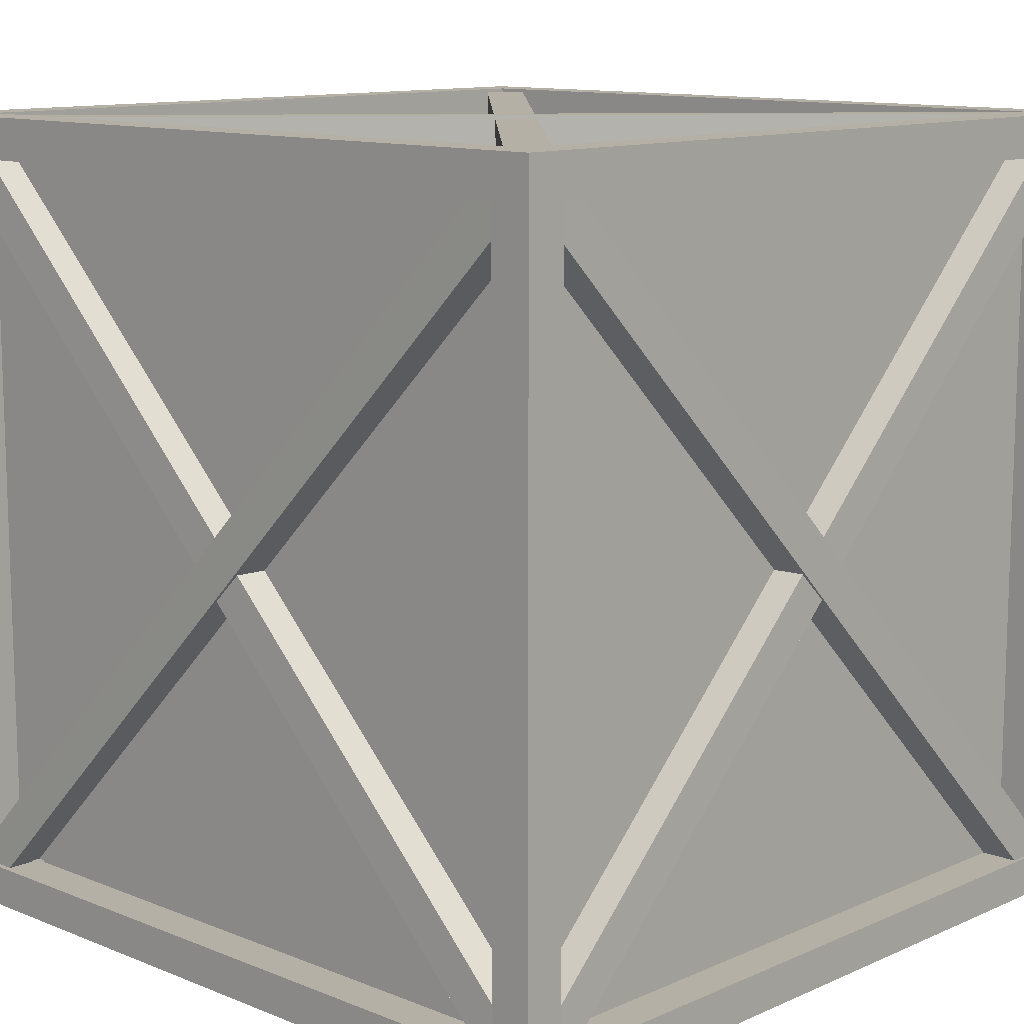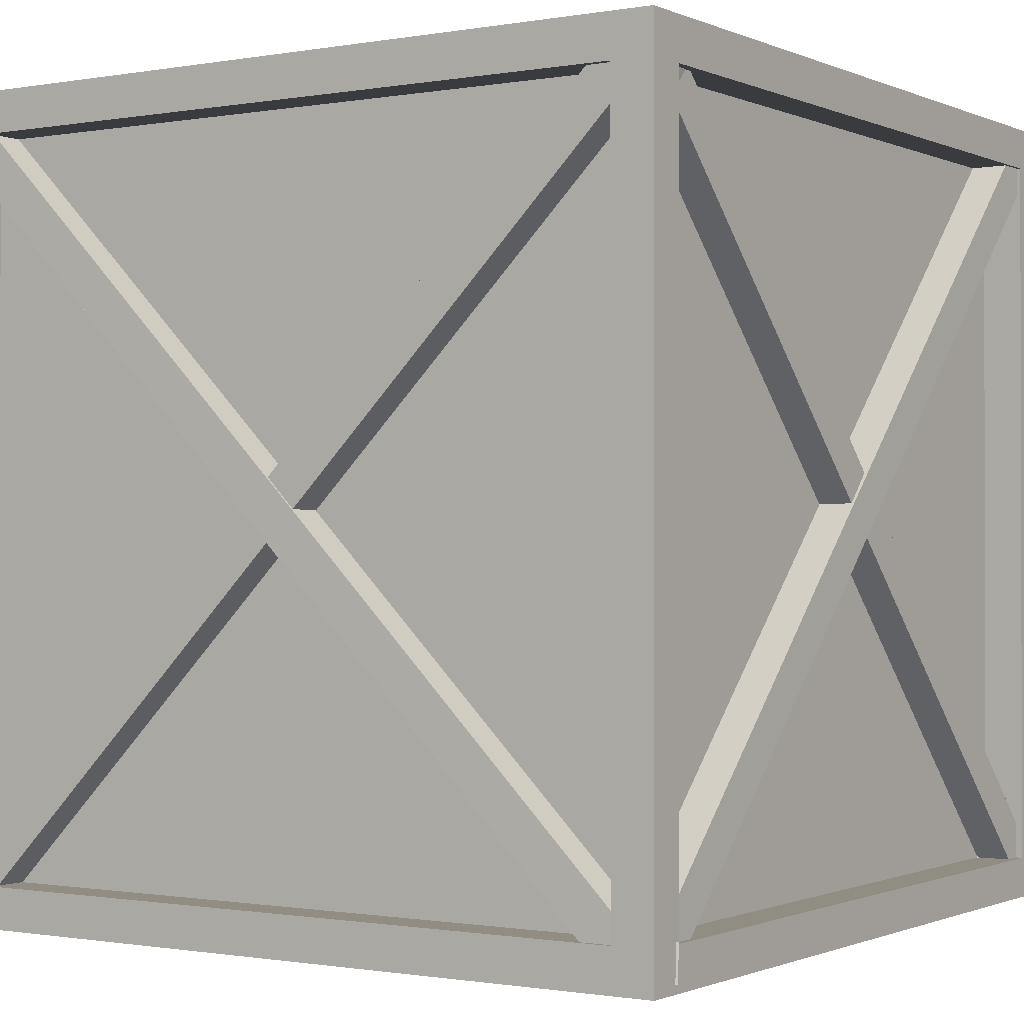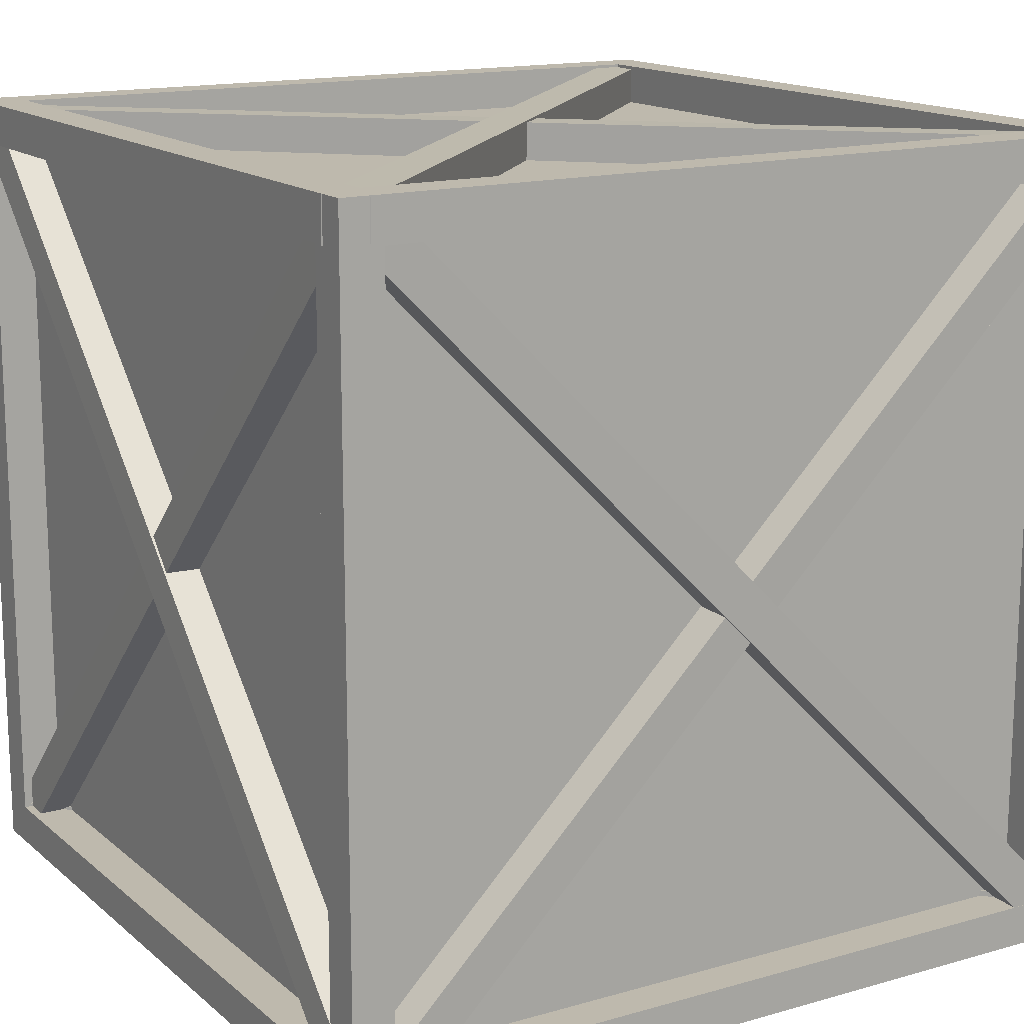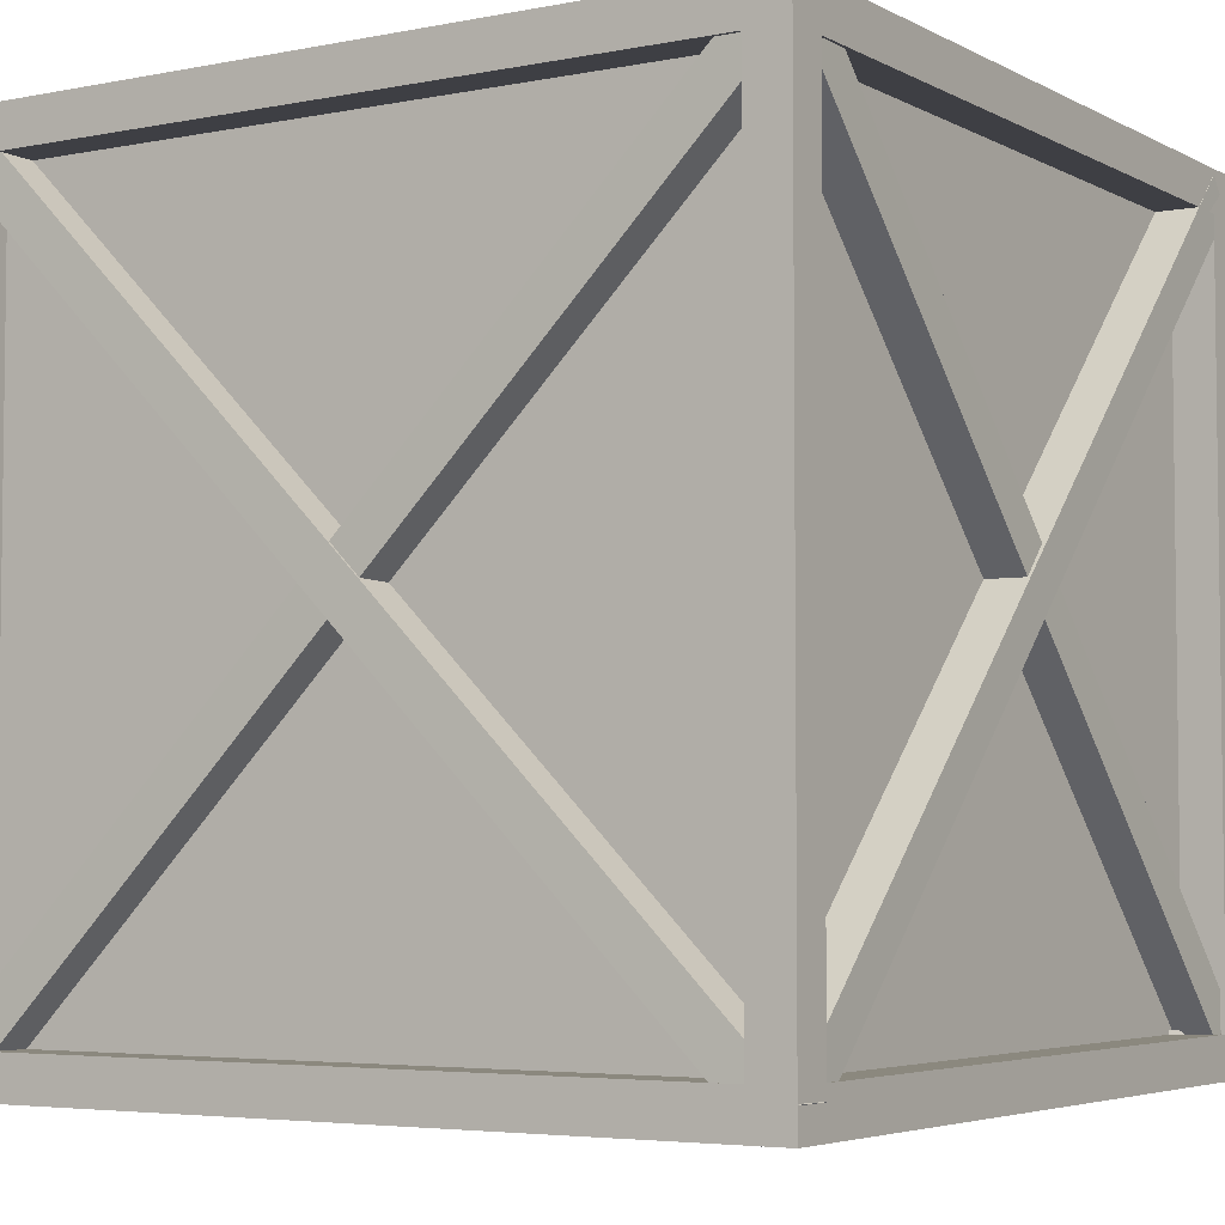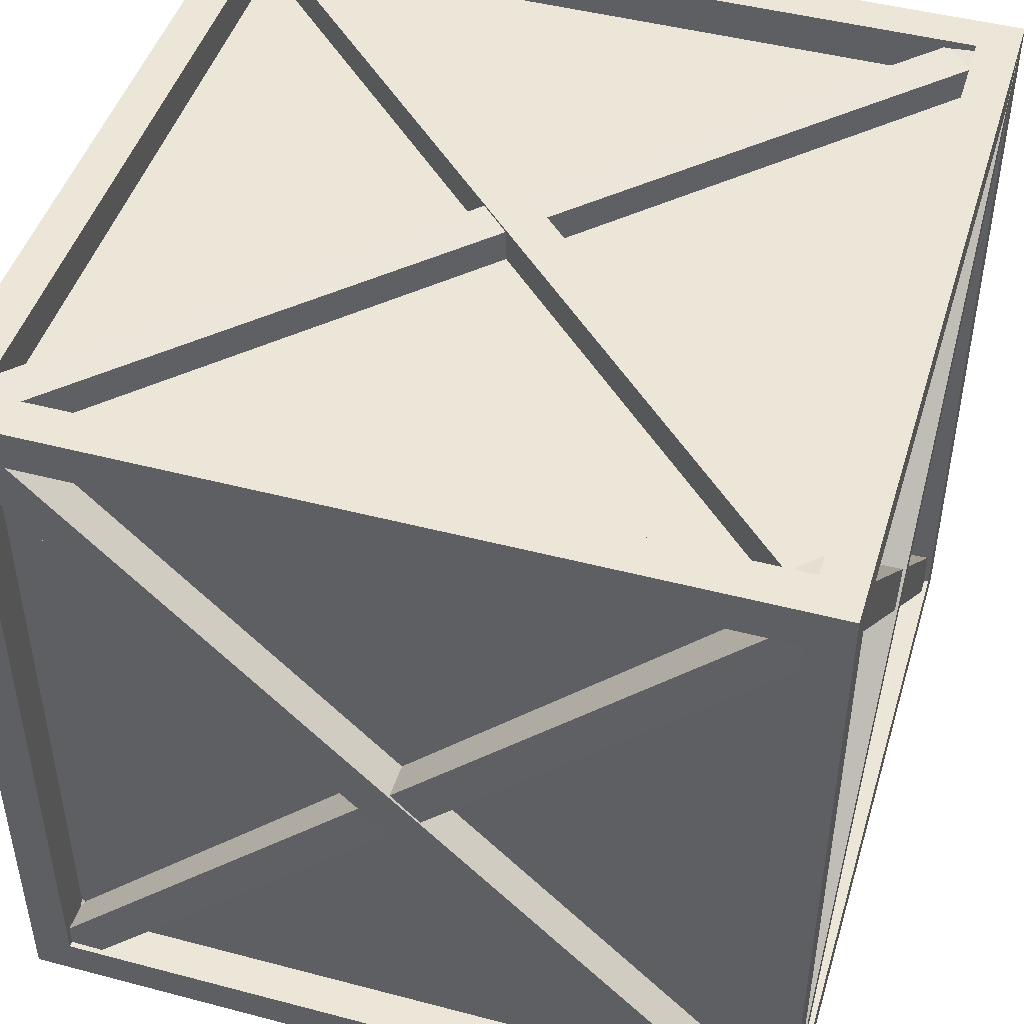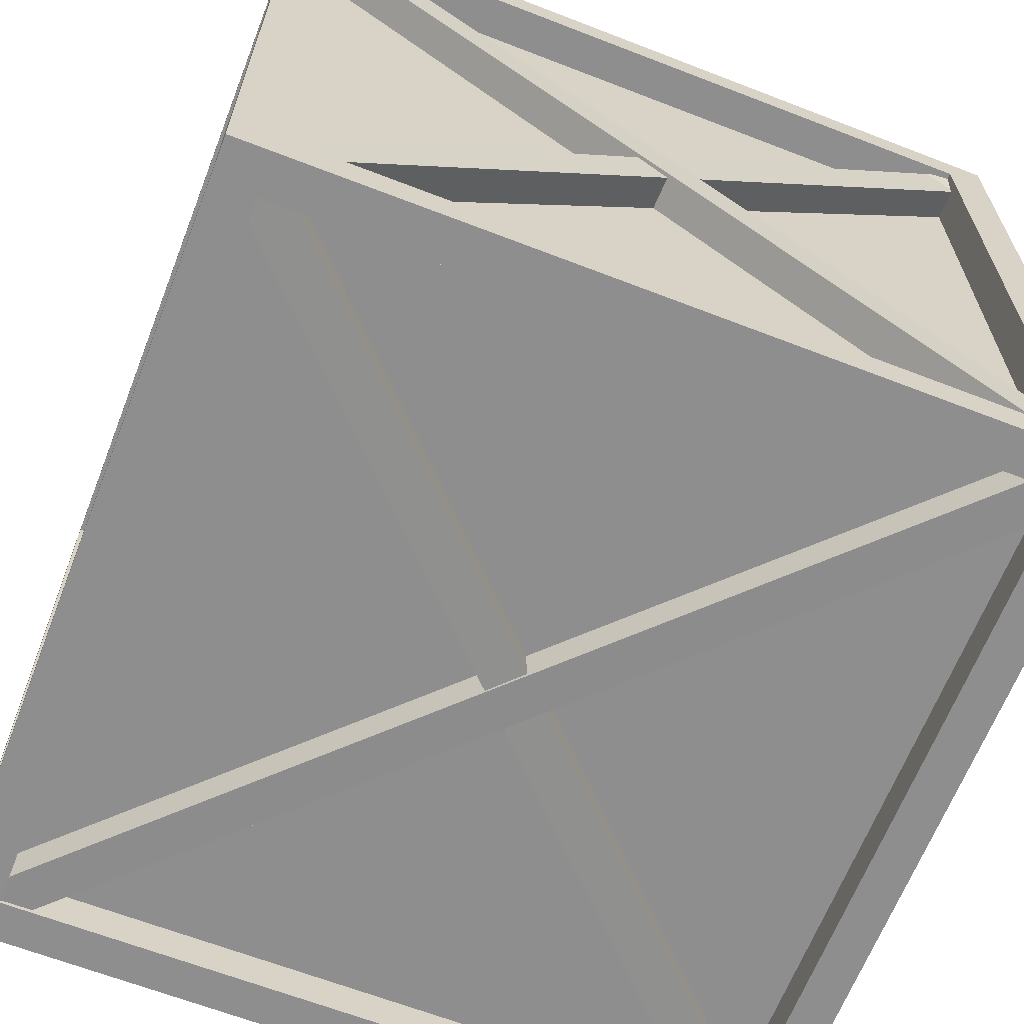
<metadata>
{"format":"obj","ext":"obj","renderer":"f3d","projection":"perspective","resolution":1024,"background":"white","views":[{"elev":11.7,"azim":133.7,"up":"+Y"},{"elev":-0.8,"azim":33.3,"up":"+Y"},{"elev":15.2,"azim":-121.2,"up":"+Y"},{"elev":-4.5,"azim":-147.5,"up":"+Z"},{"elev":46.5,"azim":-163.3,"up":"+Z"},{"elev":-65.0,"azim":68.7,"up":"+Z"}]}
</metadata>
<code>
v 0.6214 -0.6201 0.62
v -0.6186 -0.6201 0.62
v -0.6186 -0.6201 0.69
v 0.6214 -0.6201 0.69
v 0.6214 -0.6201 -0.62
v 0.6214 0.6199 -0.62
v 0.6914 0.6199 -0.62
v 0.6914 -0.6201 -0.62
v 0.6914 -0.6201 0.62
v 0.6214 0.6199 0.62
v -0.6186 0.6199 0.62
v -0.6186 0.6199 0.69
v 0.6214 0.6199 0.69
v -0.6186 -0.6201 -0.62
v -0.6186 0.6199 -0.62
v -0.6886 0.6199 -0.62
v -0.6886 0.6199 0.62
v 0.6214 0.6199 -0.69
v -0.6186 0.6199 -0.69
v 0.6914 0.6199 0.62
v 0.6214 0.6899 0.62
v -0.6186 0.6899 0.62
v -0.6186 0.6799 0.62
v 0.6214 0.6799 0.62
v -0.6186 -0.6201 -0.69
v 0.6214 -0.6201 -0.69
v -0.6886 -0.6201 0.62
v -0.6886 -0.6201 -0.62
v 0.6214 -0.6901 0.62
v 0.6214 -0.6901 -0.62
v -0.6186 0.6899 -0.62
v -0.6886 0.6899 -0.62
v -0.6886 0.6899 0.62
v -0.6186 -0.6901 -0.69
v -0.6186 -0.6901 -0.62
v -0.6886 0.6199 -0.69
v -0.6886 -0.6201 -0.69
v -0.6186 0.6899 -0.69
v -0.6186 0.6899 0.69
v -0.6886 -0.6201 0.69
v -0.6886 0.6199 0.69
v -0.6186 -0.6901 0.62
v -0.6186 -0.6901 0.69
v -0.6886 -0.6901 0.62
v -0.6886 -0.6901 -0.62
v 0.6214 0.6899 0.69
v 0.6914 0.6899 0.62
v 0.6214 0.6899 -0.62
v 0.6914 0.6899 -0.62
v 0.6214 0.6899 -0.69
v 0.6914 -0.6201 -0.69
v 0.6914 0.6199 -0.69
v 0.6214 -0.6901 -0.69
v 0.6214 -0.6901 0.69
v 0.6914 0.6199 0.69
v 0.6914 -0.6201 0.69
v 0.6914 -0.6901 -0.62
v 0.6914 -0.6901 0.62
v -0.6186 0.6799 -0.62
v 0.6214 0.6799 -0.62
v -0.6186 0.6599 0.62
v 0.6214 0.6599 0.62
v -0.6186 0.6599 -0.62
v 0.6214 0.6599 -0.62
v -0.6186 0.6399 0.62
v 0.6214 0.6399 0.62
v -0.6186 0.6399 -0.62
v 0.6214 0.6399 -0.62
v 0.6914 0.6899 0.69
v 0.6914 0.6899 -0.69
v -0.6886 0.6899 -0.69
v -0.6886 0.6899 0.69
v -0.6886 -0.6901 0.69
v -0.6886 -0.6901 -0.69
v 0.6914 -0.6901 -0.69
v 0.6914 -0.6901 0.69
v 0.6199 0.6851 0.5682
v 0.6695 0.6849 0.6177
v 0.62 0.6837 0.6672
v 0.5705 0.6839 0.6177
v 0.6207 0.6151 0.5672
v 0.5712 0.6139 0.6168
v 0.6208 0.6137 0.6662
v 0.6702 0.615 0.6167
v -0.6897 0.688 -0.6408
v -0.6402 0.6892 -0.6904
v -0.6889 0.618 -0.6418
v -0.6395 0.6193 -0.6913
v 0.5775 -0.6149 -0.6341
v 0.6269 -0.6151 -0.6836
v 0.6764 -0.6163 -0.6341
v 0.627 -0.6161 -0.5846
v 0.5765 -0.6849 -0.6348
v 0.626 -0.6861 -0.5854
v 0.6754 -0.6863 -0.6349
v 0.6259 -0.685 -0.6844
v -0.6316 -0.612 0.6756
v -0.6811 -0.6108 0.6261
v -0.6326 -0.682 0.6748
v -0.6821 -0.6807 0.6253
v -0.6148 -0.6194 -0.5816
v -0.6644 -0.6196 -0.631
v -0.6149 -0.6208 -0.6806
v -0.5654 -0.6206 -0.6311
v -0.6155 -0.6792 -0.5807
v -0.566 -0.6805 -0.6302
v -0.6157 -0.6908 -0.6796
v -0.6651 -0.6895 -0.63
v 0.6948 -0.6165 0.6275
v 0.6453 -0.6153 0.677
v 0.6941 -0.6764 0.6283
v 0.6447 -0.6751 0.6779
v 0.5675 0.6806 -0.6241
v 0.6169 0.6804 -0.6736
v 0.6664 0.6792 -0.6241
v 0.617 0.6794 -0.5746
v 0.5665 0.6106 -0.6248
v 0.616 0.6094 -0.5754
v 0.6654 0.6092 -0.6249
v 0.6159 0.6105 -0.6744
v -0.6316 0.6835 0.6756
v -0.6811 0.6847 0.6261
v -0.6326 0.6135 0.6748
v -0.6821 0.6147 0.6253
v 0.626 0.5759 -0.6802
v 0.6756 0.6254 -0.68
v 0.6261 0.6749 -0.6788
v 0.5766 0.6254 -0.6789
v 0.6268 0.5749 -0.6102
v 0.5773 0.6244 -0.6089
v 0.6269 0.6739 -0.6088
v 0.6763 0.6244 -0.61
v -0.6836 -0.6332 -0.6831
v -0.6341 -0.6827 -0.6843
v -0.6828 -0.6341 -0.6131
v -0.6334 -0.6837 -0.6143
v 0.5736 -0.6164 -0.6757
v 0.623 -0.6659 -0.6755
v 0.6725 -0.6164 -0.6743
v 0.6231 -0.5669 -0.6744
v 0.5726 -0.6171 -0.6057
v 0.6221 -0.5677 -0.6044
v 0.6715 -0.6172 -0.6043
v 0.622 -0.6667 -0.6055
v -0.6255 0.6833 -0.6785
v -0.6751 0.6338 -0.6798
v -0.6265 0.6825 -0.6085
v -0.676 0.633 -0.6098
v -0.6232 0.5675 0.6802
v -0.6727 0.6171 0.69
v -0.6232 0.6666 0.6888
v -0.5738 0.617 0.679
v -0.6239 0.5666 0.6202
v -0.5744 0.6161 0.619
v -0.624 0.6656 0.6188
v -0.6734 0.6161 0.6201
v 0.6714 -0.6266 0.683
v 0.6219 -0.6761 0.6843
v 0.6707 -0.6275 0.6231
v 0.6212 -0.677 0.6243
v -0.5705 -0.6248 0.6757
v -0.6201 -0.6742 0.6855
v -0.6696 -0.6247 0.6843
v -0.62 -0.5753 0.6745
v -0.5697 -0.6254 0.6157
v -0.6192 -0.576 0.6145
v -0.6686 -0.6255 0.6143
v -0.6191 -0.675 0.6155
v 0.6385 0.6848 0.6786
v 0.6881 0.6354 0.6798
v 0.6394 0.6842 0.6186
v 0.6889 0.6347 0.6198
v 0.6821 -0.6247 0.5755
v 0.682 -0.6742 0.625
v 0.6807 -0.6247 0.6745
v 0.6809 -0.5752 0.625
v 0.6122 -0.6254 0.5745
v 0.6109 -0.576 0.624
v 0.6107 -0.6255 0.6735
v 0.612 -0.675 0.624
v 0.685 0.6849 -0.6335
v 0.6863 0.6355 -0.6831
v 0.615 0.6842 -0.6345
v 0.6163 0.6347 -0.6841
v 0.6767 0.5775 0.6142
v 0.6865 0.6271 0.6636
v 0.6852 0.6766 0.6142
v 0.6754 0.627 0.5647
v 0.6167 0.5766 0.6149
v 0.6154 0.6261 0.5654
v 0.6153 0.6756 0.6149
v 0.6165 0.6261 0.6644
v 0.6795 -0.6166 -0.6804
v 0.6807 -0.6661 -0.6309
v 0.6195 -0.6175 -0.6797
v 0.6207 -0.667 -0.6303
v -0.6179 -0.6347 0.5965
v -0.618 -0.6692 0.631
v -0.6192 -0.6198 0.6805
v -0.6191 -0.5852 0.6461
v -0.6878 -0.6354 0.5955
v -0.6891 -0.586 0.6451
v -0.6892 -0.6205 0.6796
v -0.688 -0.67 0.63
v -0.615 0.6749 -0.6125
v -0.6137 0.6255 -0.662
v -0.685 0.6742 -0.6135
v -0.6837 0.6247 -0.663
v -0.6133 0.5676 0.6351
v -0.6135 0.6171 0.6846
v -0.6148 0.6666 0.6352
v -0.6146 0.6171 0.5857
v -0.6833 0.5666 0.6359
v -0.6846 0.6161 0.5864
v -0.6847 0.6656 0.6359
v -0.6835 0.6161 0.6854
v -0.6105 -0.6415 -0.6745
v -0.6092 -0.691 -0.625
v -0.6805 -0.6424 -0.6737
v -0.6792 -0.692 -0.6243
f 4 3 2 1
f 8 7 6 5
f 9 8 5 1
f 13 12 11 10
f 5 6 10 1
f 11 15 14 2
f 17 16 15 11
f 19 18 6 15
f 7 20 10 6
f 24 23 22 21
f 26 25 14 5
f 28 27 2 14
f 3 4 1 2
f 1 5 30 29
f 18 19 15 6
f 16 28 14 15
f 25 26 5 14
f 5 6 18 26
f 27 17 11 2
f 12 13 10 11
f 20 9 1 10
f 1 2 3 4
f 16 32 31 15
f 32 33 22 31
f 33 17 11 22
f 33 32 16 17
f 35 34 25 14
f 37 36 19 25
f 38 31 15 19
f 36 37 28 16
f 22 39 12 11
f 41 40 3 12
f 43 42 2 3
f 40 41 17 27
f 27 44 42 2
f 44 45 35 42
f 45 28 14 35
f 45 44 27 28
f 12 39 22 11
f 39 46 21 22
f 46 13 10 21
f 46 39 12 13
f 20 47 21 10
f 47 49 48 21
f 49 7 6 48
f 49 47 20 7
f 18 50 48 6
f 50 38 31 48
f 38 19 15 31
f 38 50 18 19
f 48 50 18 6
f 52 51 26 18
f 53 30 5 26
f 51 52 7 8
f 29 54 4 1
f 56 55 13 4
f 46 21 10 13
f 55 56 9 20
f 8 57 30 5
f 57 58 29 30
f 58 9 1 29
f 58 57 8 9
f 4 54 29 1
f 54 43 42 29
f 43 3 2 42
f 43 54 4 3
f 25 34 35 14
f 34 53 30 35
f 53 26 5 30
f 53 34 25 26
f 23 59 31 22
f 59 60 48 31
f 60 24 21 48
f 62 61 23 24
f 61 63 59 23
f 63 64 60 59
f 64 62 24 60
f 66 65 61 62
f 65 67 63 61
f 67 68 64 63
f 68 66 62 64
f 10 11 65 66
f 11 15 67 65
f 15 6 68 67
f 6 10 66 68
f 6 15 11 10
f 2 11 12 3
f 11 10 13 12
f 10 1 4 13
f 10 11 2 1
f 5 14 35 30
f 14 2 42 35
f 2 1 29 42
f 2 14 5 1
f 6 15 19 18
f 15 14 25 19
f 14 5 26 25
f 14 15 6 5
f 21 47 20 10
f 47 69 55 20
f 69 46 13 55
f 69 47 21 46
f 50 70 52 18
f 70 49 7 52
f 49 48 6 7
f 49 70 50 48
f 31 32 16 15
f 32 71 36 16
f 71 38 19 36
f 71 32 31 38
f 39 72 41 12
f 72 33 17 41
f 33 22 11 17
f 33 72 39 22
f 42 44 27 2
f 44 73 40 27
f 73 43 3 40
f 73 44 42 43
f 34 74 37 25
f 74 45 28 37
f 45 35 14 28
f 45 74 34 35
f 30 57 8 5
f 57 75 51 8
f 75 53 26 51
f 75 57 30 53
f 54 76 56 4
f 76 58 9 56
f 58 29 1 9
f 58 76 54 29
f 80 79 78 77
f 84 83 82 81
f 78 84 81 77
f 82 83 79 80
f 86 85 80 77
f 79 83 84 78
f 85 87 82 80
f 87 88 81 82
f 88 86 77 81
f 88 87 85 86
f 92 91 90 89
f 96 95 94 93
f 90 96 93 89
f 94 95 91 92
f 98 97 92 89
f 91 95 96 90
f 97 99 94 92
f 99 100 93 94
f 100 98 89 93
f 100 99 97 98
f 104 103 102 101
f 108 107 106 105
f 102 108 105 101
f 106 107 103 104
f 110 109 104 101
f 103 107 108 102
f 109 111 106 104
f 111 112 105 106
f 112 110 101 105
f 112 111 109 110
f 116 115 114 113
f 120 119 118 117
f 114 120 117 113
f 118 119 115 116
f 122 121 116 113
f 115 119 120 114
f 121 123 118 116
f 123 124 117 118
f 124 122 113 117
f 124 123 121 122
f 128 127 126 125
f 132 131 130 129
f 126 132 129 125
f 130 131 127 128
f 134 133 128 125
f 127 131 132 126
f 133 135 130 128
f 135 136 129 130
f 136 134 125 129
f 136 135 133 134
f 140 139 138 137
f 144 143 142 141
f 138 144 141 137
f 142 143 139 140
f 146 145 140 137
f 139 143 144 138
f 145 147 142 140
f 147 148 141 142
f 148 146 137 141
f 148 147 145 146
f 152 151 150 149
f 156 155 154 153
f 150 156 153 149
f 154 155 151 152
f 158 157 152 149
f 151 155 156 150
f 157 159 154 152
f 159 160 153 154
f 160 158 149 153
f 160 159 157 158
f 164 163 162 161
f 168 167 166 165
f 162 168 165 161
f 166 167 163 164
f 170 169 164 161
f 163 167 168 162
f 169 171 166 164
f 171 172 165 166
f 172 170 161 165
f 172 171 169 170
f 176 175 174 173
f 180 179 178 177
f 174 180 177 173
f 178 179 175 176
f 182 181 176 173
f 175 179 180 174
f 181 183 178 176
f 183 184 177 178
f 184 182 173 177
f 184 183 181 182
f 188 187 186 185
f 192 191 190 189
f 186 192 189 185
f 190 191 187 188
f 194 193 188 185
f 187 191 192 186
f 193 195 190 188
f 195 196 189 190
f 196 194 185 189
f 196 195 193 194
f 200 199 198 197
f 204 203 202 201
f 198 204 201 197
f 202 203 199 200
f 206 205 200 197
f 199 203 204 198
f 205 207 202 200
f 207 208 201 202
f 208 206 197 201
f 208 207 205 206
f 212 211 210 209
f 216 215 214 213
f 210 216 213 209
f 214 215 211 212
f 218 217 212 209
f 211 215 216 210
f 217 219 214 212
f 219 220 213 214
f 220 218 209 213
f 220 219 217 218

</code>
